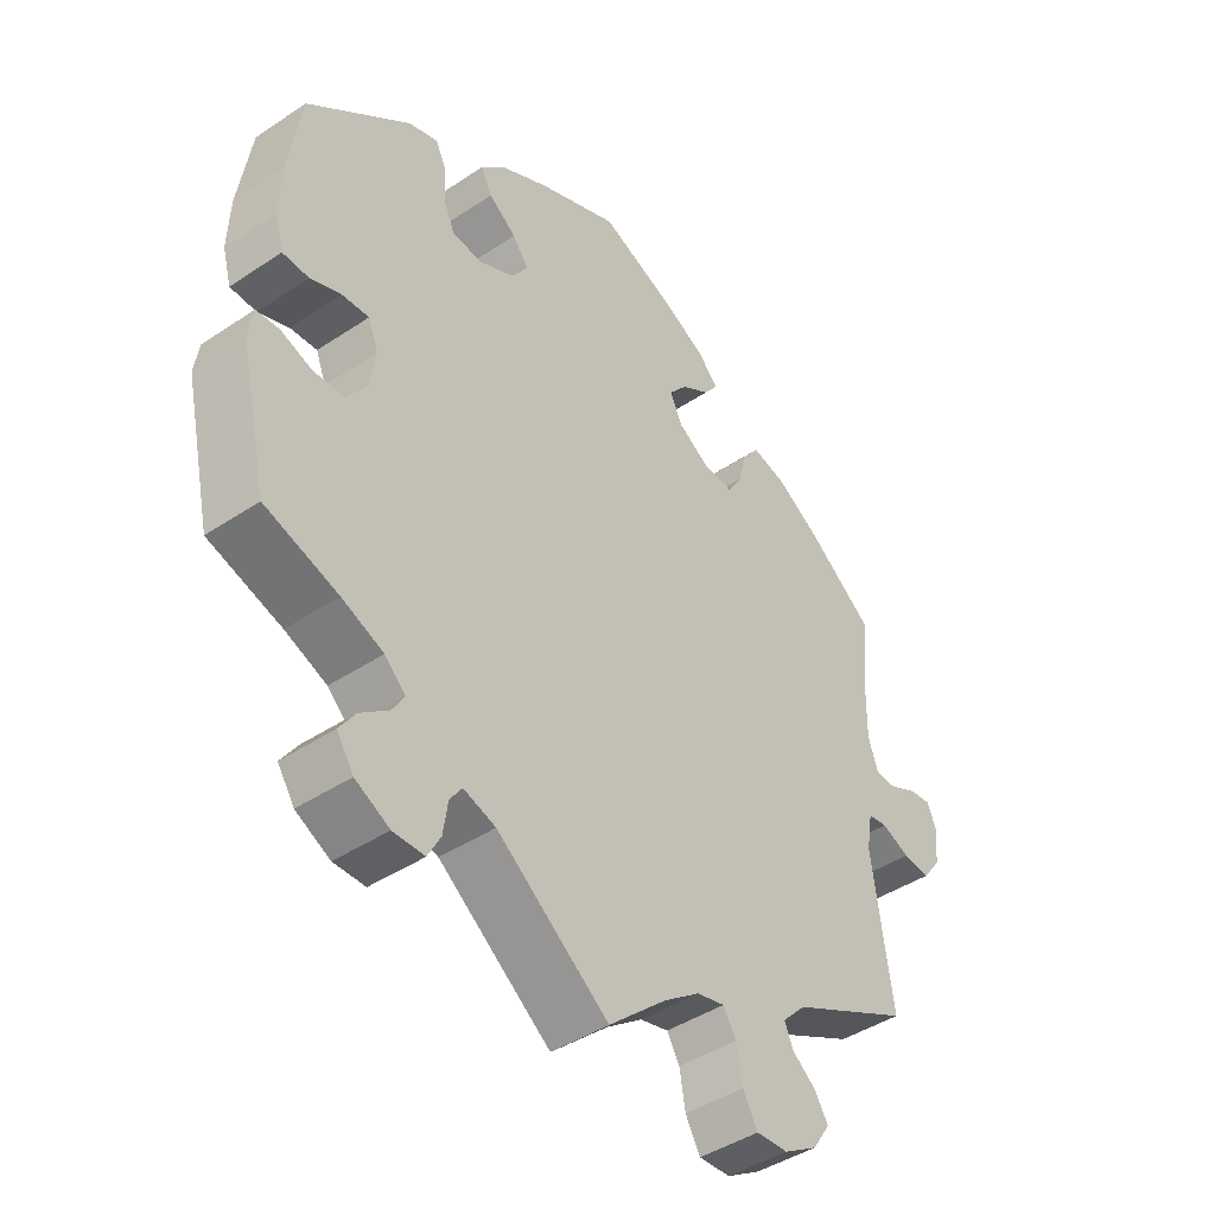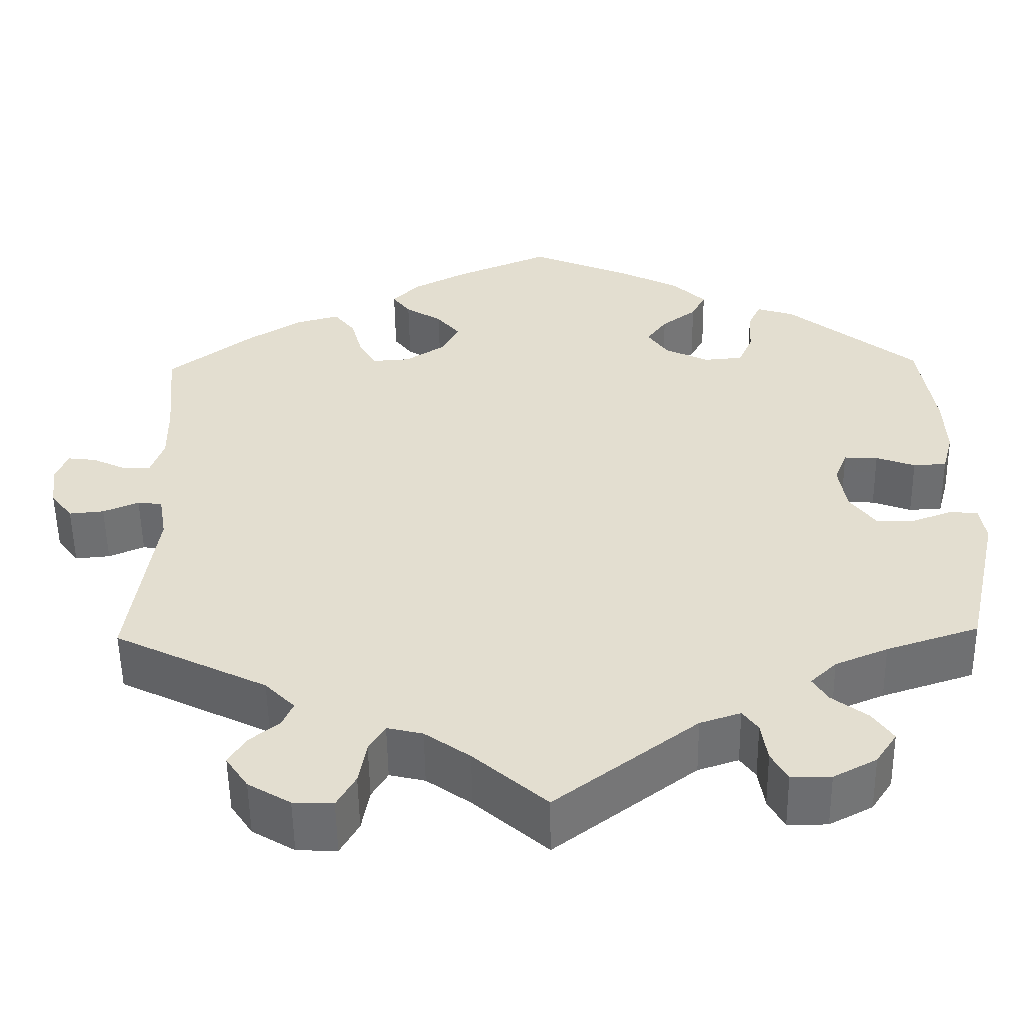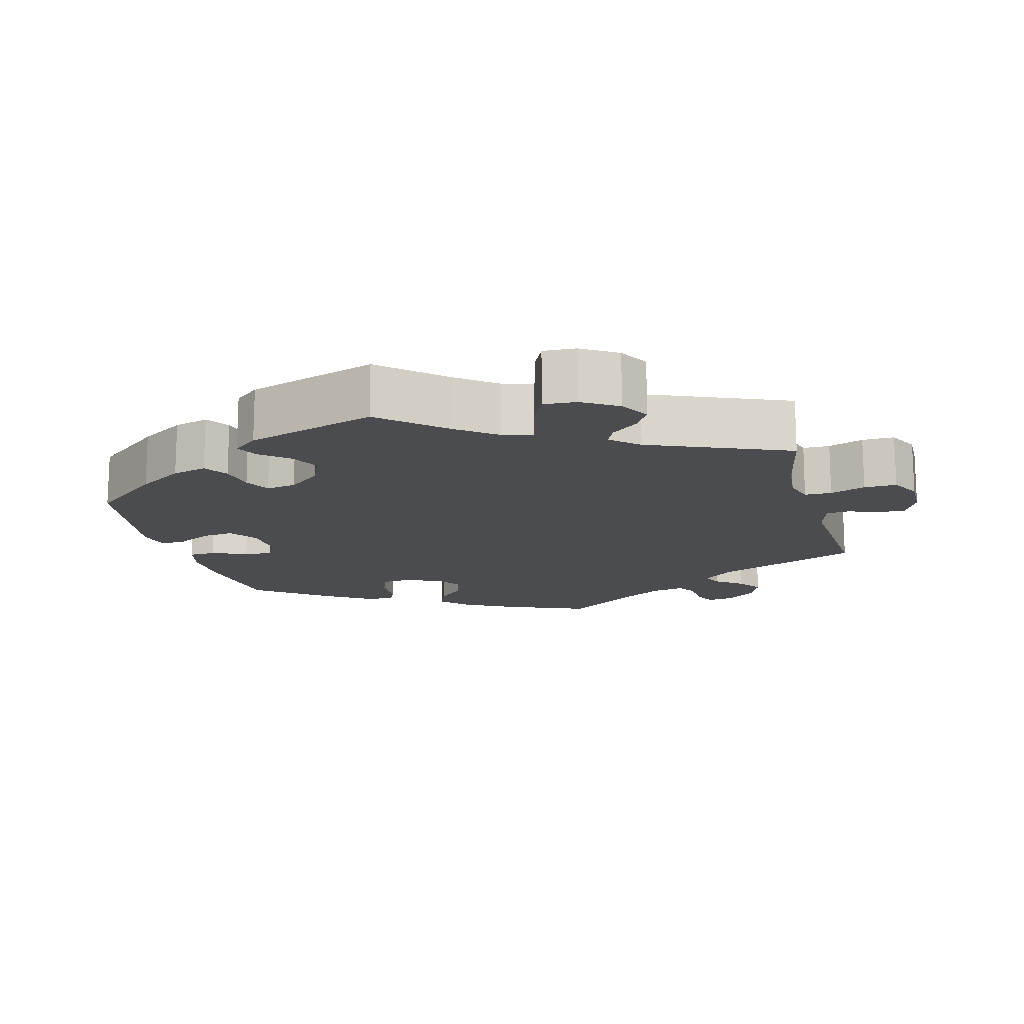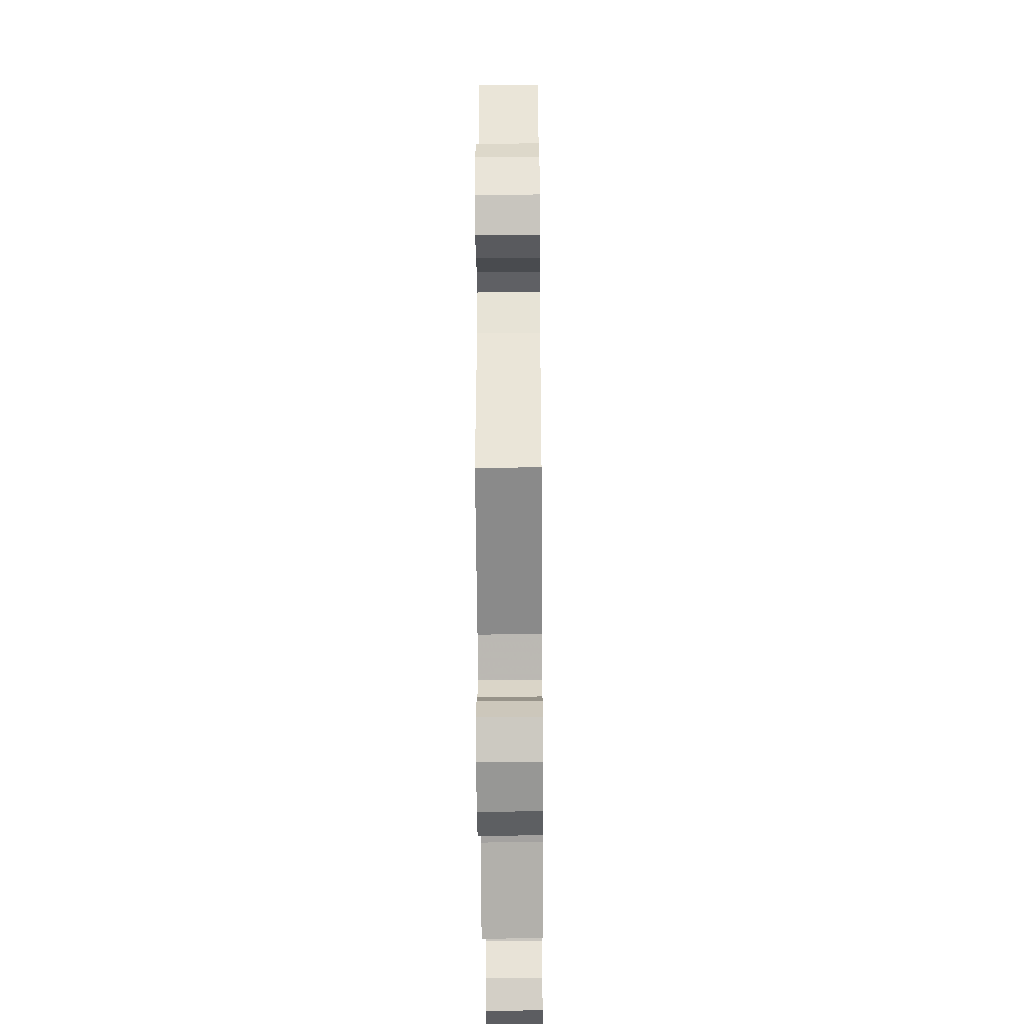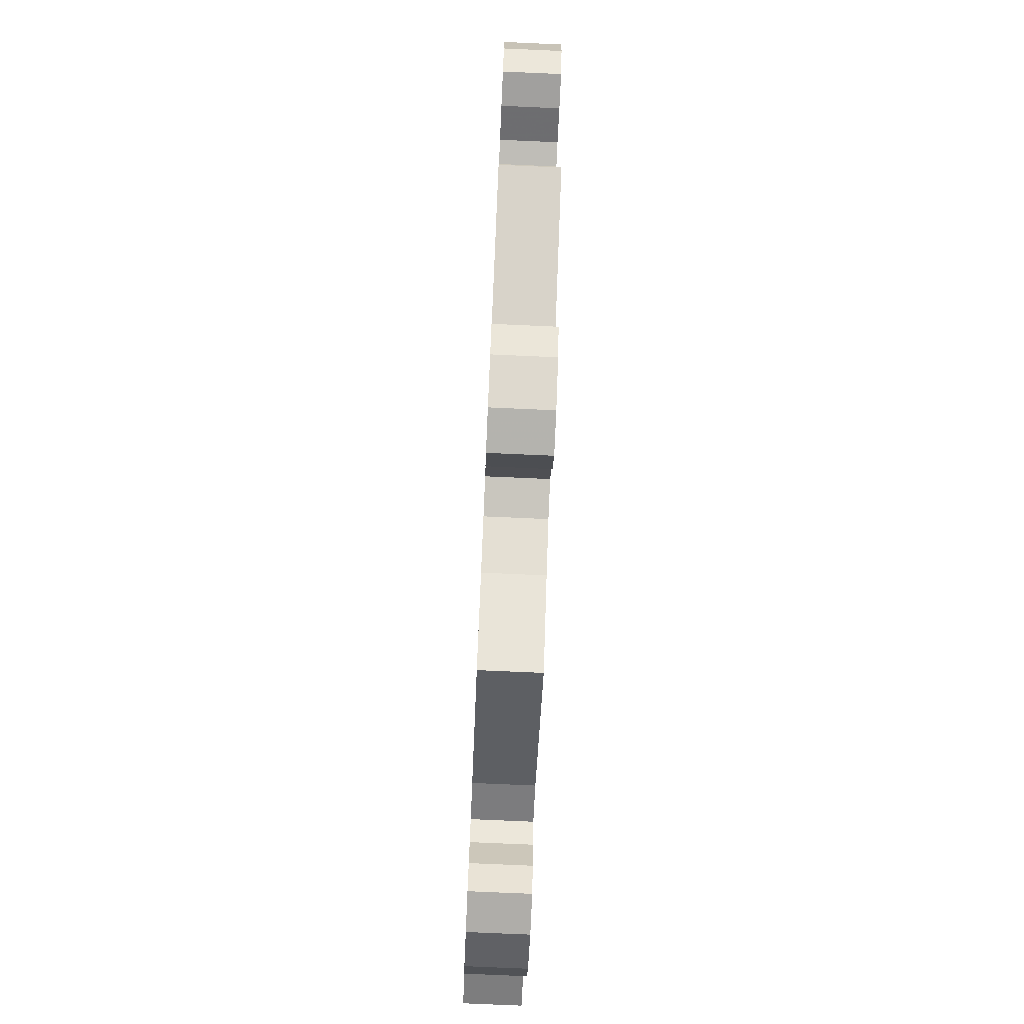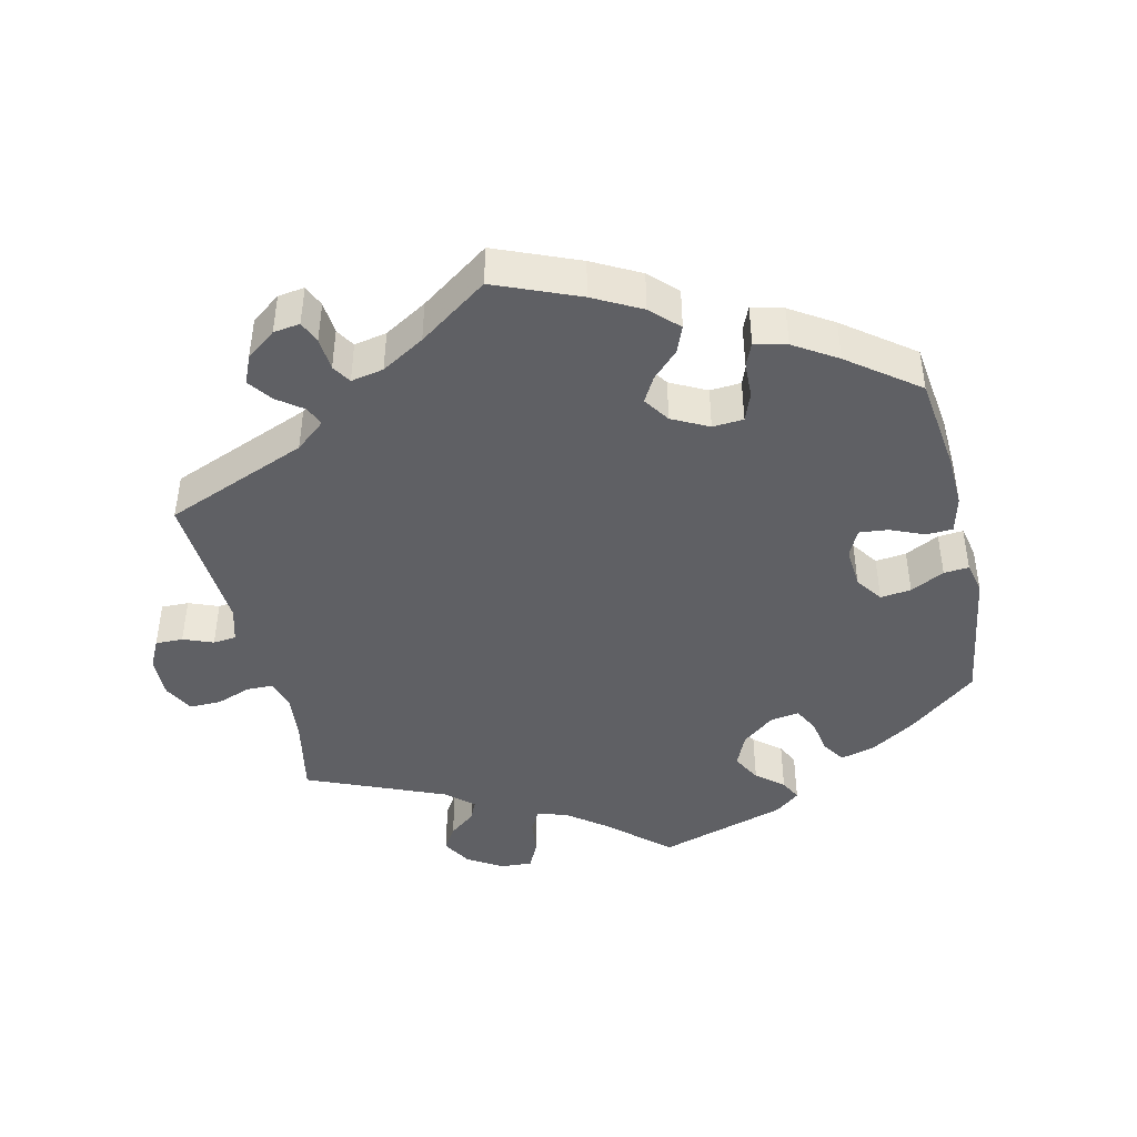
<metadata>
{"format":"obj","ext":"obj","renderer":"f3d","projection":"perspective","resolution":1024,"background":"white","views":[{"elev":-43.2,"azim":128.4,"up":"+Z"},{"elev":-54.0,"azim":0.8,"up":"+Z"},{"elev":-15.2,"azim":135.1,"up":"+Y"},{"elev":-37.1,"azim":-89.5,"up":"+Z"},{"elev":-77.4,"azim":-92.5,"up":"+Z"},{"elev":-43.8,"azim":-47.0,"up":"+Y"}]}
</metadata>
<code>
v -0.471 0.07 -0.076
v -0.48 0.07 -0.023
v -0.509 0.07 -0.019
v -0.551 0.07 -0.037
v -0.592 0.07 -0.041
v -0.618 0.07 -0.006
v -0.624 0.07 0.045
v -0.61 0.07 0.08
v -0.577 0.07 0.076
v -0.535 0.07 0.056
v -0.504 0.07 0.057
v -0.489 0.07 0.101
v -0.49 0.07 0.171
v -0.501 0.07 0.289
v -0.401 0.07 0.366
v -0.337 0.07 0.406
v -0.286 0.07 0.42
v -0.261 0.07 0.388
v -0.248 0.07 0.339
v -0.227 0.07 0.304
v -0.183 0.07 0.307
v -0.135 0.07 0.338
v -0.116 0.07 0.377
v -0.143 0.07 0.41
v -0.186 0.07 0.437
v -0.207 0.07 0.465
v -0.175 0.07 0.498
v -0.112 0.07 0.531
v -0.001 0.07 0.578
v 0.121 0.07 0.527
v 0.19 0.07 0.491
v 0.228 0.07 0.454
v 0.211 0.07 0.421
v 0.17 0.07 0.39
v 0.146 0.07 0.357
v 0.17 0.07 0.322
v 0.222 0.07 0.297
v 0.268 0.07 0.301
v 0.285 0.07 0.341
v 0.288 0.07 0.394
v 0.303 0.07 0.426
v 0.347 0.07 0.412
v 0.5 0.07 0.289
v 0.519 0.07 0.167
v 0.522 0.07 0.093
v 0.509 0.07 0.045
v 0.47 0.07 0.043
v 0.424 0.07 0.06
v 0.384 0.07 0.062
v 0.369 0.07 0.023
v 0.378 0.07 -0.034
v 0.408 0.07 -0.075
v 0.454 0.07 -0.076
v 0.5 0.07 -0.059
v 0.534 0.07 -0.061
v 0.541 0.07 -0.105
v 0.5 0.07 -0.289
v 0.391 0.07 -0.325
v 0.329 0.07 -0.351
v 0.298 0.07 -0.381
v 0.316 0.07 -0.41
v 0.358 0.07 -0.442
v 0.382 0.07 -0.477
v 0.357 0.07 -0.515
v 0.306 0.07 -0.542
v 0.259 0.07 -0.542
v 0.24 0.07 -0.507
v 0.233 0.07 -0.46
v 0.215 0.07 -0.435
v 0.167 0.07 -0.451
v 0 0.07 -0.578
v -0.086 0.07 -0.502
v -0.139 0.07 -0.464
v -0.181 0.07 -0.454
v -0.2 0.07 -0.486
v -0.209 0.07 -0.537
v -0.231 0.07 -0.576
v -0.278 0.07 -0.574
v -0.328 0.07 -0.544
v -0.354 0.07 -0.505
v -0.334 0.07 -0.472
v -0.299 0.07 -0.444
v -0.286 0.07 -0.414
v -0.321 0.07 -0.378
v -0.501 0.07 -0.289
v -0.471 0 -0.076
v -0.48 0 -0.023
v -0.509 0 -0.019
v -0.551 0 -0.037
v -0.592 0 -0.041
v -0.618 0 -0.006
v -0.624 0 0.045
v -0.61 0 0.08
v -0.577 0 0.076
v -0.535 0 0.056
v -0.504 0 0.057
v -0.489 0 0.101
v -0.49 0 0.171
v -0.501 0 0.289
v -0.401 0 0.366
v -0.337 0 0.406
v -0.286 0 0.42
v -0.261 0 0.388
v -0.248 0 0.339
v -0.227 0 0.304
v -0.183 0 0.307
v -0.135 0 0.338
v -0.116 0 0.377
v -0.143 0 0.41
v -0.186 0 0.437
v -0.207 0 0.465
v -0.175 0 0.498
v -0.112 0 0.531
v -0.001 0 0.578
v 0.121 0 0.527
v 0.19 0 0.491
v 0.228 0 0.454
v 0.211 0 0.421
v 0.17 0 0.39
v 0.146 0 0.357
v 0.17 0 0.322
v 0.222 0 0.297
v 0.268 0 0.301
v 0.285 0 0.341
v 0.288 0 0.394
v 0.303 0 0.426
v 0.347 0 0.412
v 0.5 0 0.289
v 0.519 0 0.167
v 0.522 0 0.093
v 0.509 0 0.045
v 0.47 0 0.043
v 0.424 0 0.06
v 0.384 0 0.062
v 0.369 0 0.023
v 0.378 0 -0.034
v 0.408 0 -0.075
v 0.454 0 -0.076
v 0.5 0 -0.059
v 0.534 0 -0.061
v 0.541 0 -0.105
v 0.5 0 -0.289
v 0.391 0 -0.325
v 0.329 0 -0.351
v 0.298 0 -0.381
v 0.316 0 -0.41
v 0.358 0 -0.442
v 0.382 0 -0.477
v 0.357 0 -0.515
v 0.306 0 -0.542
v 0.259 0 -0.542
v 0.24 0 -0.507
v 0.233 0 -0.46
v 0.215 0 -0.435
v 0.167 0 -0.451
v 0 0 -0.578
v -0.086 0 -0.502
v -0.139 0 -0.464
v -0.181 0 -0.454
v -0.2 0 -0.486
v -0.209 0 -0.537
v -0.231 0 -0.576
v -0.278 0 -0.574
v -0.328 0 -0.544
v -0.354 0 -0.505
v -0.334 0 -0.472
v -0.299 0 -0.444
v -0.286 0 -0.414
v -0.321 0 -0.378
v -0.501 0 -0.289
f 84 85 1
f 83 84 1 2
f 79 80 81 82
f 79 82 83
f 78 79 83
f 75 76 77 78
f 74 75 78 83
f 73 74 83 2
f 70 71 72
f 69 70 72 73
f 65 66 67 68
f 65 68 69
f 64 65 69
f 61 62 63 64
f 60 61 64 69
f 59 60 69 73
f 55 56 57 58
f 53 54 55 58
f 52 53 58 59
f 51 52 59 73
f 45 46 47 48
f 45 48 49
f 44 45 49
f 43 44 49
f 42 43 49
f 39 40 41 42
f 38 39 42 49
f 37 38 49 50
f 31 32 33 34
f 31 34 35
f 30 31 35
f 29 30 35
f 28 29 35
f 27 28 35 36
f 24 25 26 27
f 23 24 27 36
f 16 17 18 19
f 16 19 20
f 13 14 15 16
f 12 13 16 20
f 11 12 20 21
f 7 8 9 10
f 7 10 11
f 6 7 11
f 3 4 5 6
f 3 6 11
f 2 3 11 21
f 22 23 36 37
f 37 50 51 73
f 22 37 73
f 2 21 22 73
f 86 170 169
f 87 86 169 168
f 167 166 165 164
f 168 167 164
f 168 164 163
f 163 162 161 160
f 168 163 160 159
f 87 168 159 158
f 157 156 155
f 158 157 155 154
f 153 152 151 150
f 154 153 150
f 154 150 149
f 149 148 147 146
f 154 149 146 145
f 158 154 145 144
f 143 142 141 140
f 143 140 139 138
f 144 143 138 137
f 158 144 137 136
f 133 132 131 130
f 134 133 130
f 134 130 129
f 134 129 128
f 134 128 127
f 127 126 125 124
f 134 127 124 123
f 135 134 123 122
f 119 118 117 116
f 120 119 116
f 120 116 115
f 120 115 114
f 120 114 113
f 121 120 113 112
f 112 111 110 109
f 121 112 109 108
f 104 103 102 101
f 105 104 101
f 101 100 99 98
f 105 101 98 97
f 106 105 97 96
f 95 94 93 92
f 96 95 92
f 96 92 91
f 91 90 89 88
f 96 91 88
f 106 96 88 87
f 122 121 108 107
f 158 136 135 122
f 158 122 107
f 158 107 106 87
f 1 86 87 2
f 2 87 88 3
f 3 88 89 4
f 4 89 90 5
f 5 90 91 6
f 6 91 92 7
f 7 92 93 8
f 8 93 94 9
f 9 94 95 10
f 10 95 96 11
f 11 96 97 12
f 12 97 98 13
f 13 98 99 14
f 14 99 100 15
f 15 100 101 16
f 16 101 102 17
f 17 102 103 18
f 18 103 104 19
f 19 104 105 20
f 20 105 106 21
f 21 106 107 22
f 22 107 108 23
f 23 108 109 24
f 24 109 110 25
f 25 110 111 26
f 26 111 112 27
f 27 112 113 28
f 28 113 114 29
f 29 114 115 30
f 30 115 116 31
f 31 116 117 32
f 32 117 118 33
f 33 118 119 34
f 34 119 120 35
f 35 120 121 36
f 36 121 122 37
f 37 122 123 38
f 38 123 124 39
f 39 124 125 40
f 40 125 126 41
f 41 126 127 42
f 42 127 128 43
f 43 128 129 44
f 44 129 130 45
f 45 130 131 46
f 46 131 132 47
f 47 132 133 48
f 48 133 134 49
f 49 134 135 50
f 50 135 136 51
f 51 136 137 52
f 52 137 138 53
f 53 138 139 54
f 54 139 140 55
f 55 140 141 56
f 56 141 142 57
f 57 142 143 58
f 58 143 144 59
f 59 144 145 60
f 60 145 146 61
f 61 146 147 62
f 62 147 148 63
f 63 148 149 64
f 64 149 150 65
f 65 150 151 66
f 66 151 152 67
f 67 152 153 68
f 68 153 154 69
f 69 154 155 70
f 70 155 156 71
f 71 156 157 72
f 72 157 158 73
f 73 158 159 74
f 74 159 160 75
f 75 160 161 76
f 76 161 162 77
f 77 162 163 78
f 78 163 164 79
f 79 164 165 80
f 80 165 166 81
f 81 166 167 82
f 82 167 168 83
f 83 168 169 84
f 84 169 170 85
f 85 170 86 1

</code>
